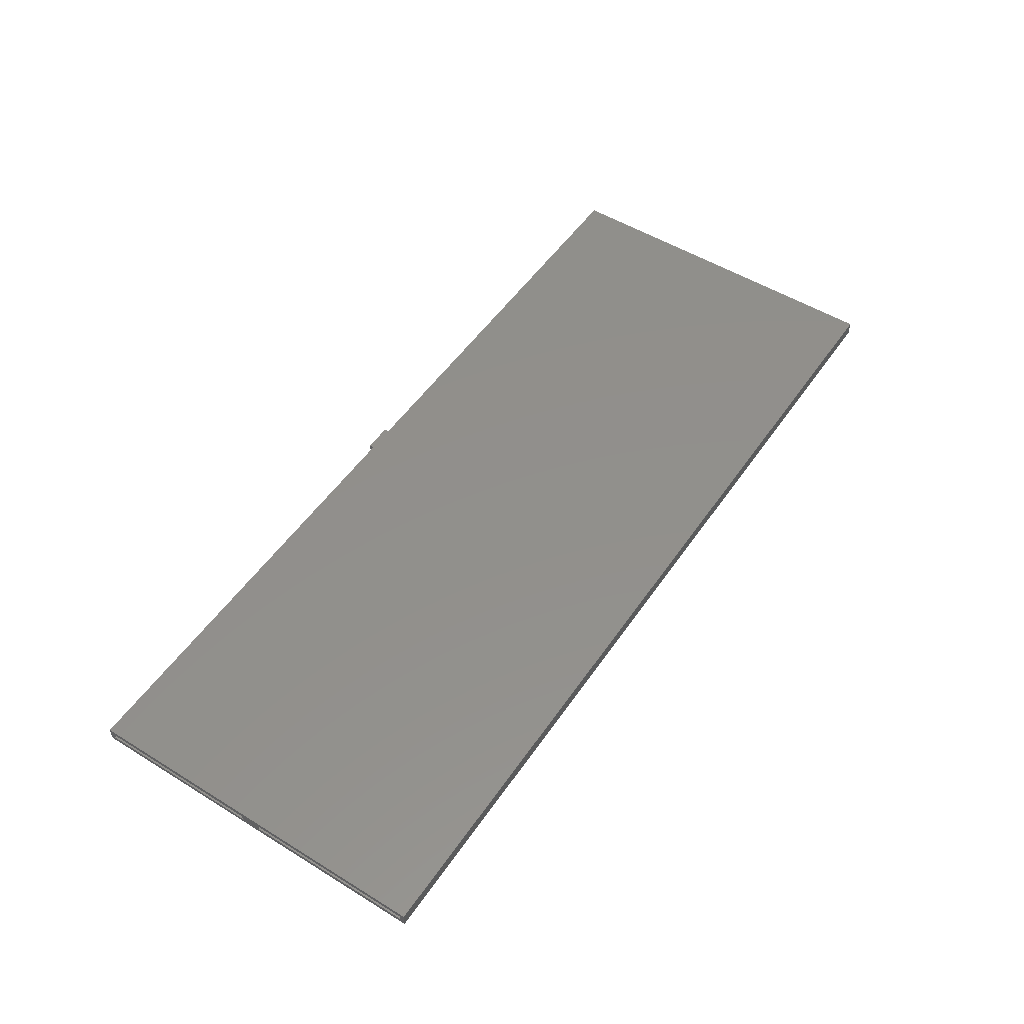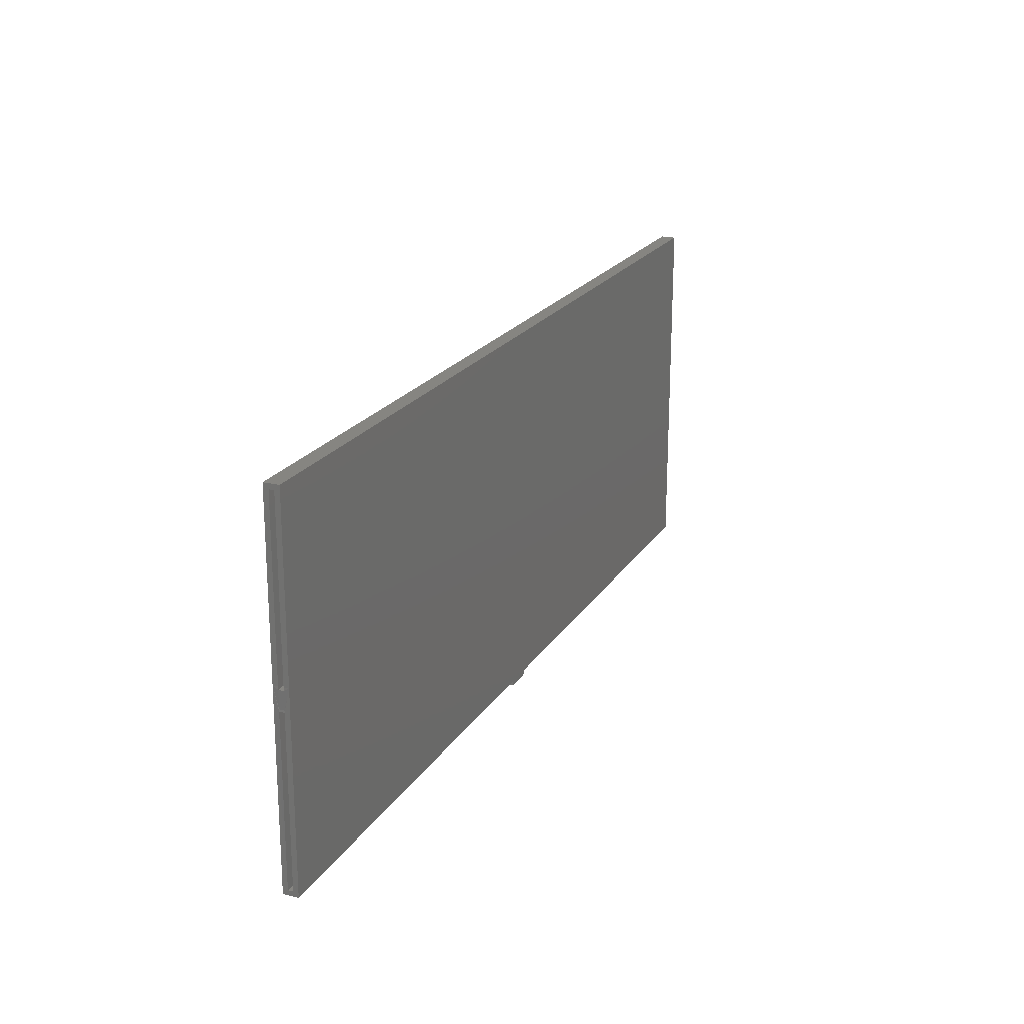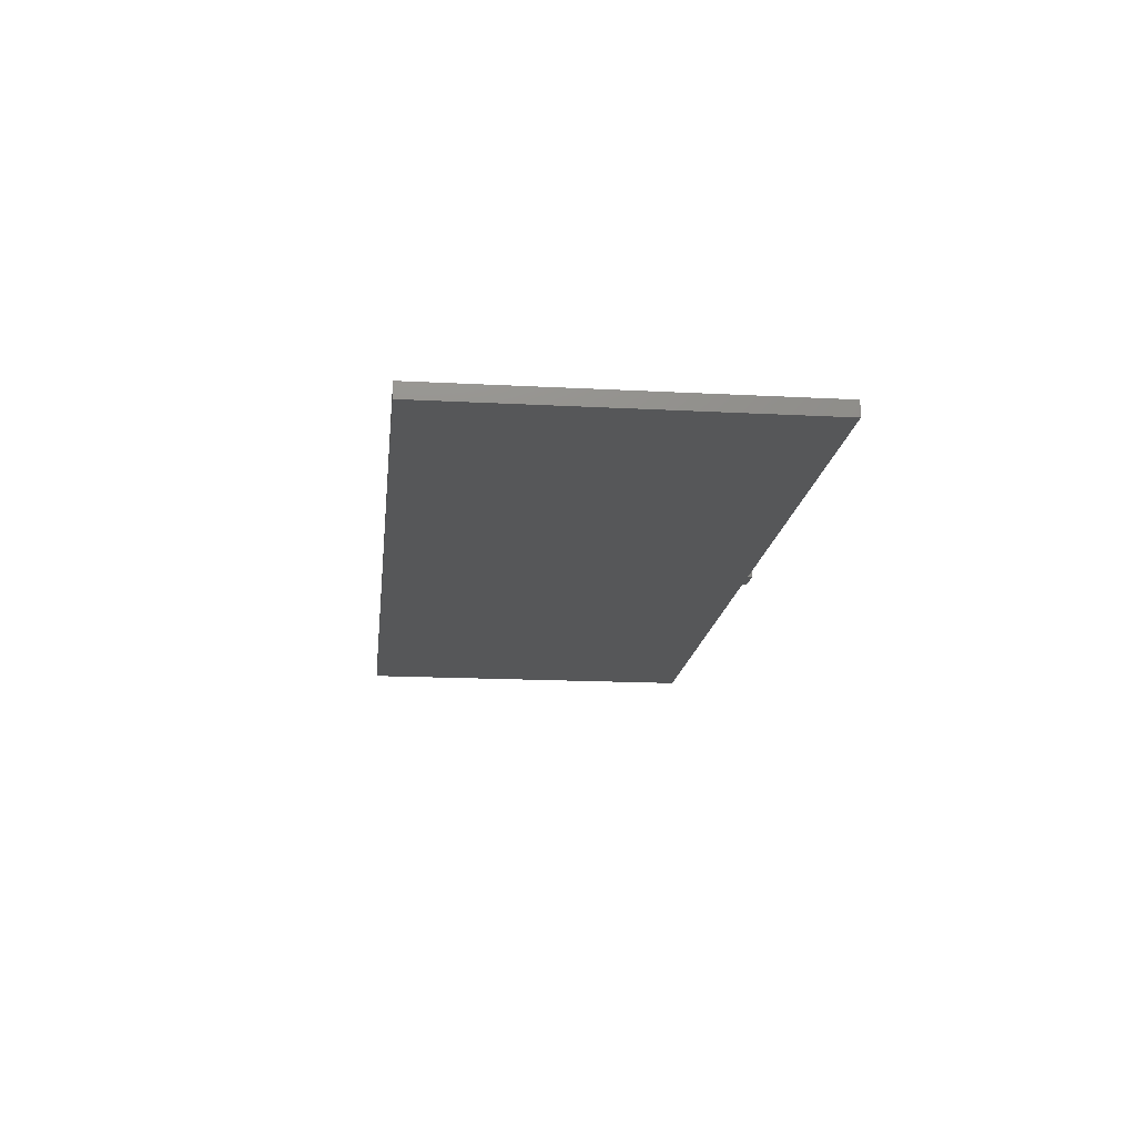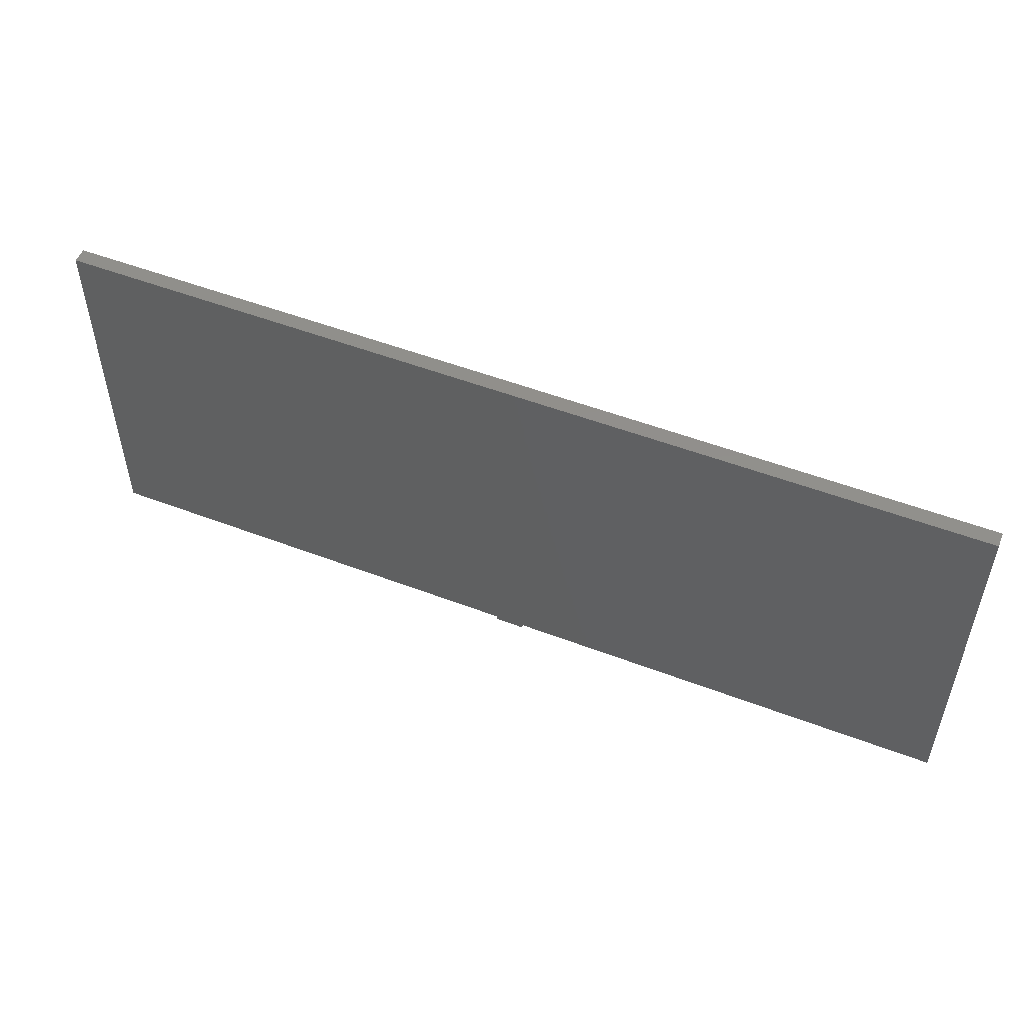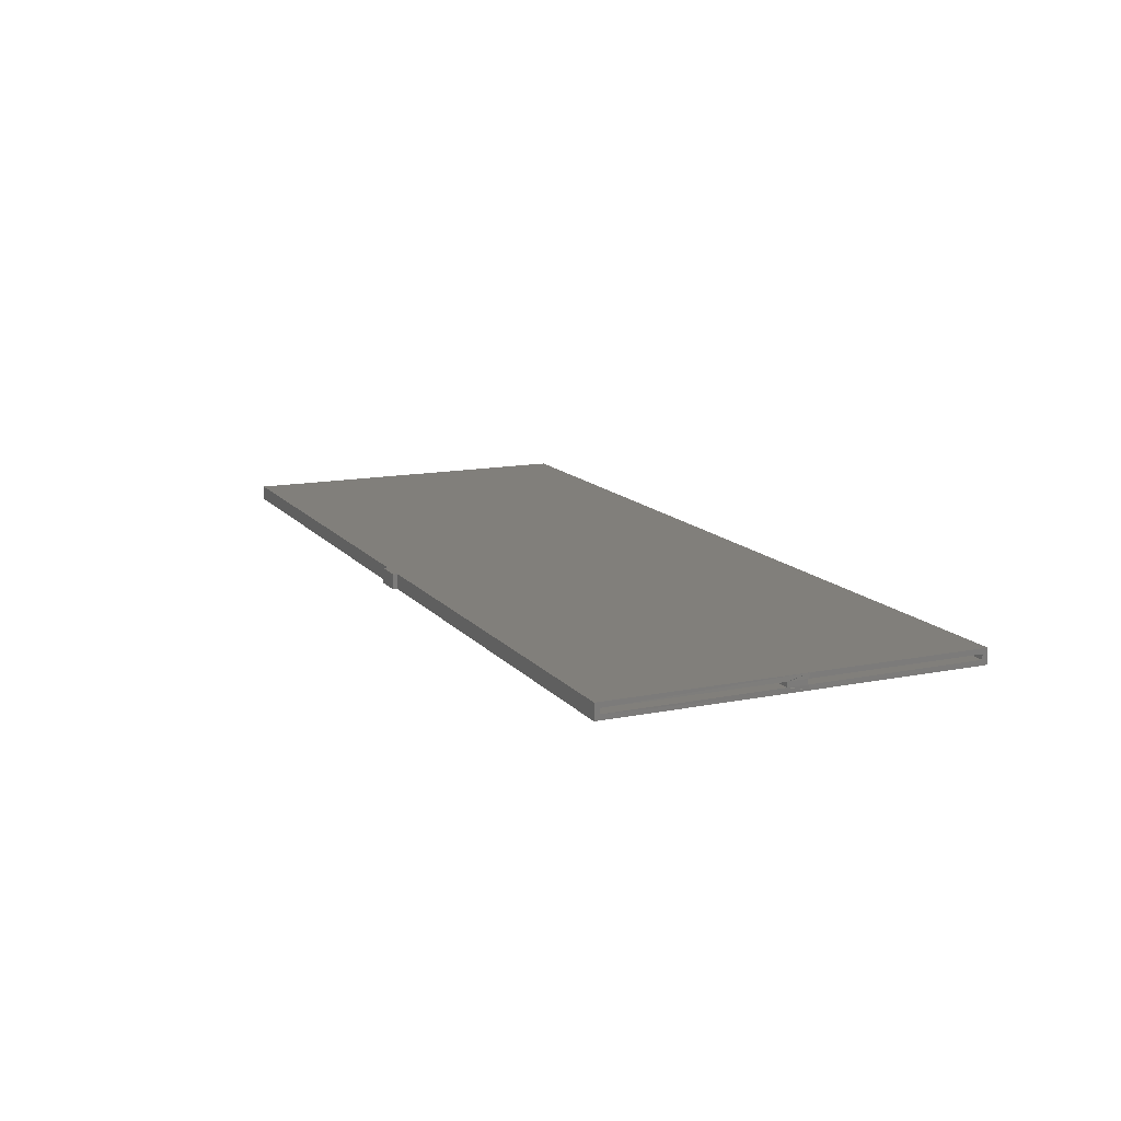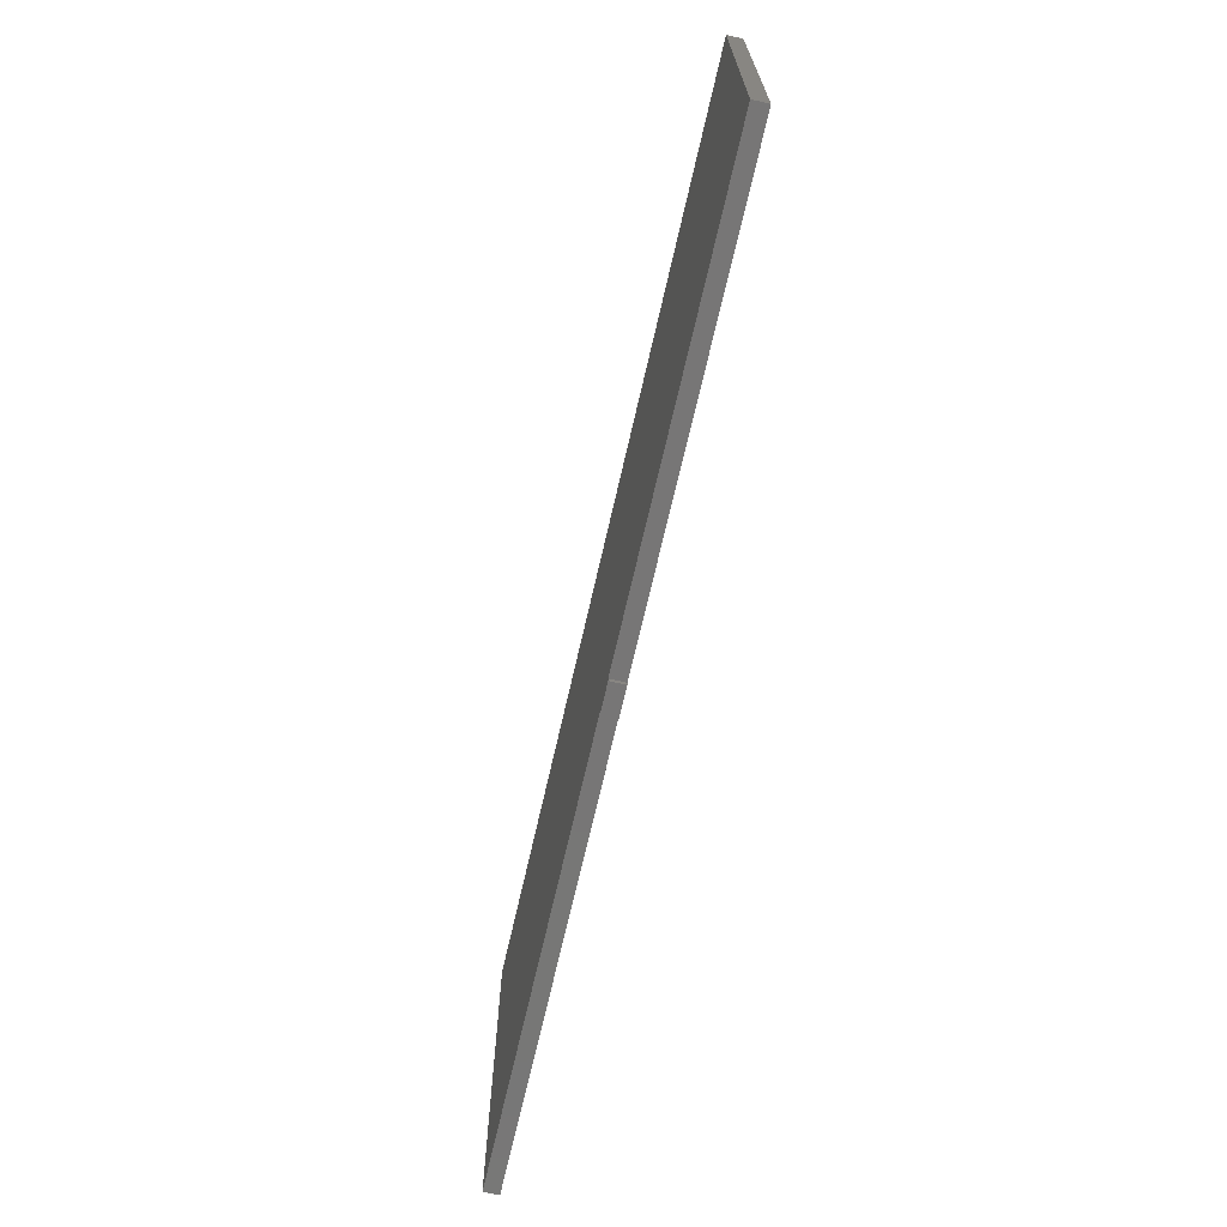
<metadata>
{"format":"stl","ext":"stl","renderer":"f3d","projection":"perspective","resolution":1024,"background":"white","views":[{"elev":52.1,"azim":123.6,"up":"+Z"},{"elev":20.9,"azim":113.5,"up":"+Y"},{"elev":-16.5,"azim":-96.2,"up":"+Z"},{"elev":51.8,"azim":22.5,"up":"+Y"},{"elev":13.5,"azim":65.7,"up":"+Z"},{"elev":-69.0,"azim":-102.8,"up":"+Y"}]}
</metadata>
<code>
# stl→obj: 58 verts, 104 faces
v -0.7184 0.2875 0.02344
v -0.7184 0.2875 0
v -0.7184 0.01908 0.02344
v -0.7184 0.01908 0
v 0.7184 0.01908 0.02344
v 0.7184 0.2797 0.01562
v 0.7184 0.2875 0.02344
v 0.7184 0.01908 0.01562
v 0.7184 0.2875 0
v 0.7184 0.2797 0.007812
v 0.7184 0.01908 0.007812
v 0.7184 0.01908 0
v 0.7184 -0.2809 0
v 0.0227 -0.2809 0
v -0.0227 -0.2809 0
v -0.7184 -0.2809 0
v -0.0227 -0.288 0
v 0.0227 -0.288 0
v -0.7184 -0.2809 0.02344
v -0.0227 -0.2809 0.02344
v 0.0227 -0.2809 0.02344
v 0.7184 -0.2809 0.02344
v -0.0227 -0.288 0.02344
v 0.0227 -0.288 0.02344
v 0.7184 -0.2731 0.007812
v 0.7184 -0.2731 0.01562
v 0.7188 0.01464 0.007812
v 0.7184 -0.0125 0.007812
v 0.7188 -0.01562 0.007812
v 0.7188 -0.01562 0.01562
v 0.7184 -0.0125 0.01562
v 0.7188 0.01464 0.01562
v -0.7106 -0.01562 0.01562
v -0.7106 -0.01562 0.007812
v -0.0227 -0.01562 0.01562
v -0.0227 -0.01562 0.007812
v -0.02368 -0.2731 0.01562
v -0.02368 -0.2731 0.007812
v 0.0227 -0.2731 0.01562
v 0.0227 -0.2731 0.007812
v 0.0227 -0.01562 0.01562
v 0.0227 -0.01562 0.007812
v 0.0227 0.01464 0.01562
v 0.0227 0.01464 0.007812
v 0.0227 0.2797 0.01562
v 0.0227 0.2797 0.007812
v -0.02368 0.2797 0.01562
v -0.02368 0.2797 0.007812
v -0.0227 0.01464 0.01562
v -0.0227 0.01464 0.007812
v -0.7106 0.01464 0.01562
v -0.7106 0.01464 0.007812
v -0.7106 0.01908 0.01562
v -0.7106 0.2797 0.01562
v -0.7106 -0.2731 0.01562
v -0.7106 0.01908 0.007812
v -0.7106 -0.2731 0.007812
v -0.7106 0.2797 0.007812
f 1 2 3
f 3 2 4
f 5 6 7
f 5 8 6
f 9 7 6
f 9 6 10
f 9 10 11
f 9 11 12
f 12 13 14
f 12 14 15
f 12 15 16
f 12 16 4
f 12 4 2
f 12 2 9
f 17 15 18
f 18 15 14
f 5 7 1
f 5 1 3
f 5 3 19
f 5 19 20
f 5 20 21
f 5 21 22
f 23 24 20
f 20 24 21
f 3 4 19
f 19 4 16
f 7 9 1
f 1 9 2
f 22 25 26
f 22 13 25
f 12 11 27
f 12 27 28
f 12 28 29
f 12 29 25
f 12 25 13
f 5 22 26
f 5 26 30
f 5 30 31
f 5 31 32
f 5 32 8
f 23 17 24
f 24 17 18
f 33 34 35
f 35 34 36
f 20 15 23
f 23 15 17
f 35 36 37
f 37 36 38
f 24 18 21
f 21 18 14
f 39 40 41
f 41 40 42
f 41 42 30
f 30 42 29
f 27 32 28
f 28 32 31
f 28 31 29
f 29 31 30
f 32 27 43
f 43 27 44
f 43 44 45
f 45 44 46
f 47 48 49
f 49 48 50
f 49 50 51
f 51 50 52
f 21 14 22
f 22 14 13
f 41 30 39
f 39 30 26
f 32 45 8
f 45 6 8
f 43 45 32
f 51 53 49
f 49 53 54
f 49 54 47
f 33 35 55
f 55 35 37
f 53 51 56
f 56 51 52
f 33 55 34
f 34 55 57
f 39 26 40
f 40 26 25
f 6 45 10
f 10 45 46
f 42 40 29
f 29 40 25
f 11 46 27
f 11 10 46
f 27 46 44
f 48 58 50
f 50 58 56
f 50 56 52
f 34 57 36
f 36 57 38
f 47 54 48
f 48 54 58
f 55 37 57
f 57 37 38
f 19 16 20
f 20 16 15
f 54 53 58
f 58 53 56

</code>
